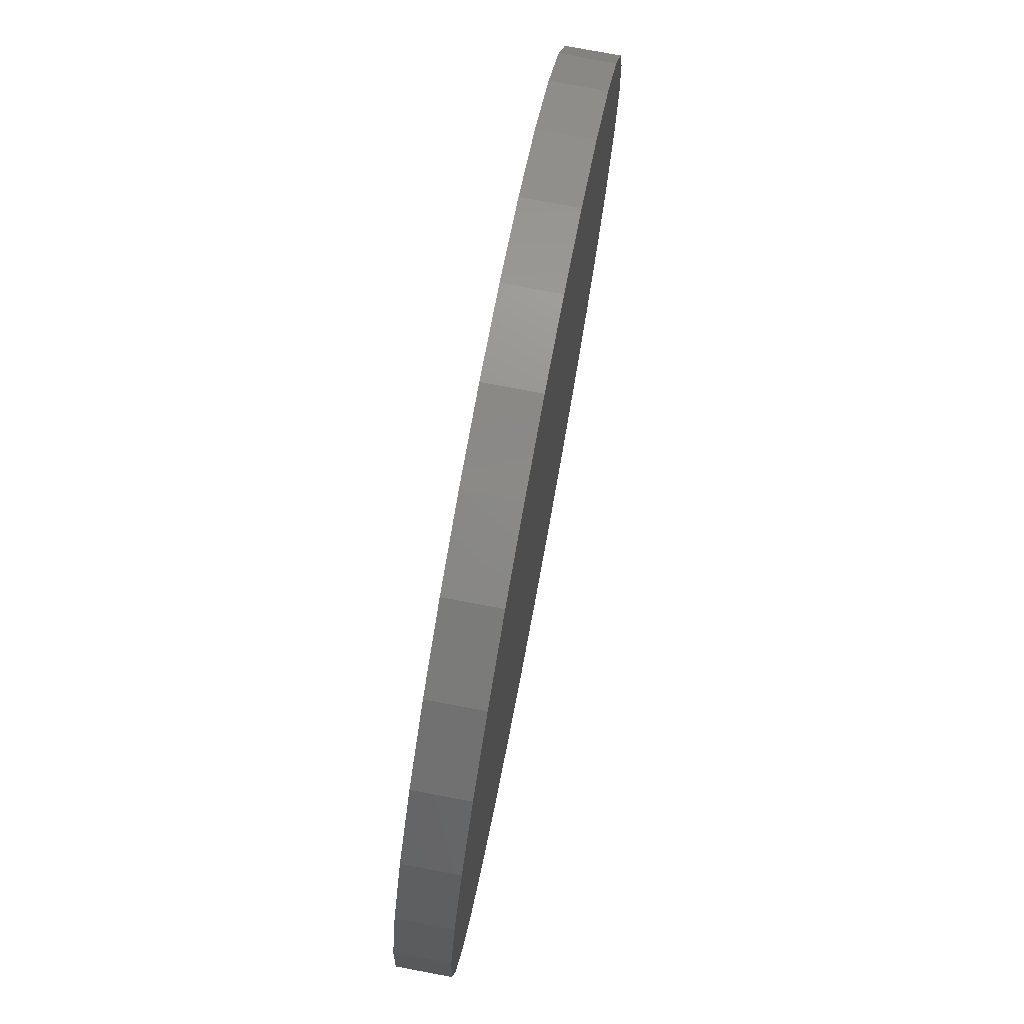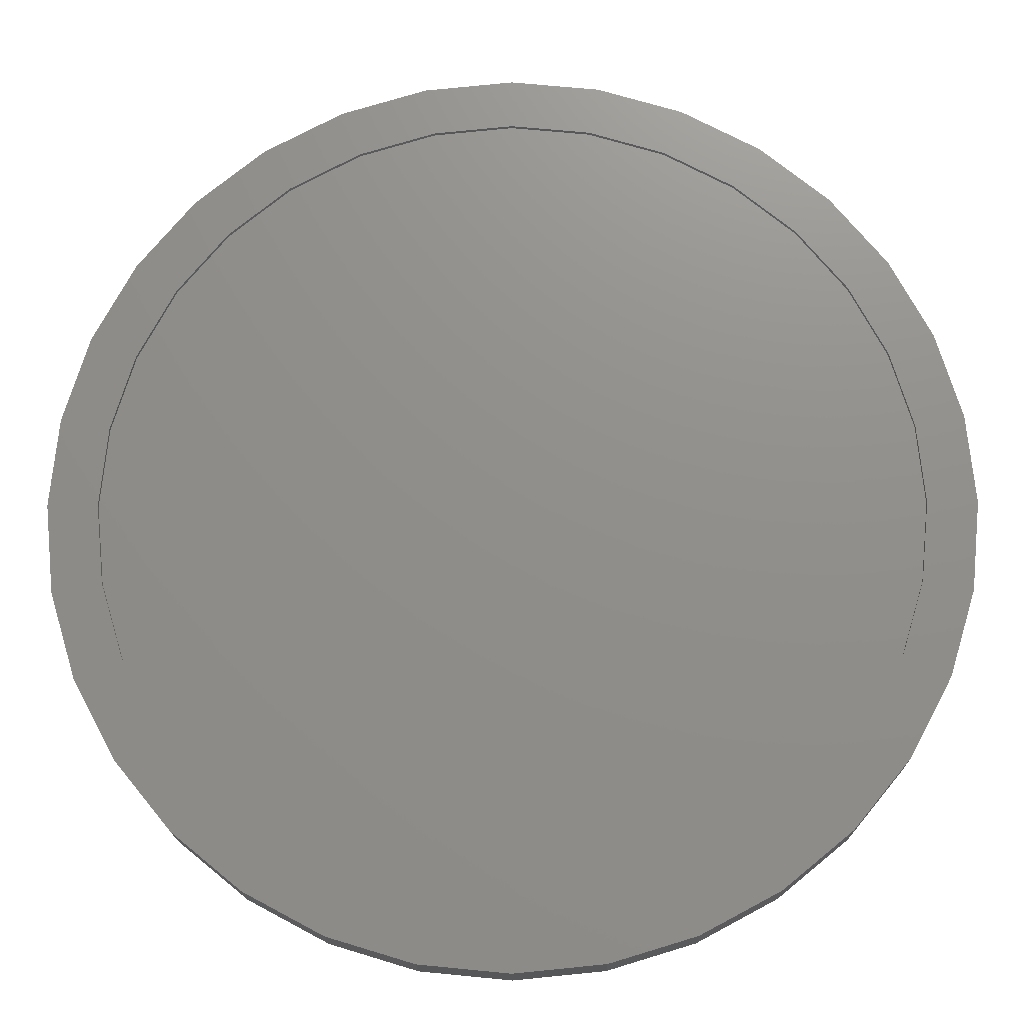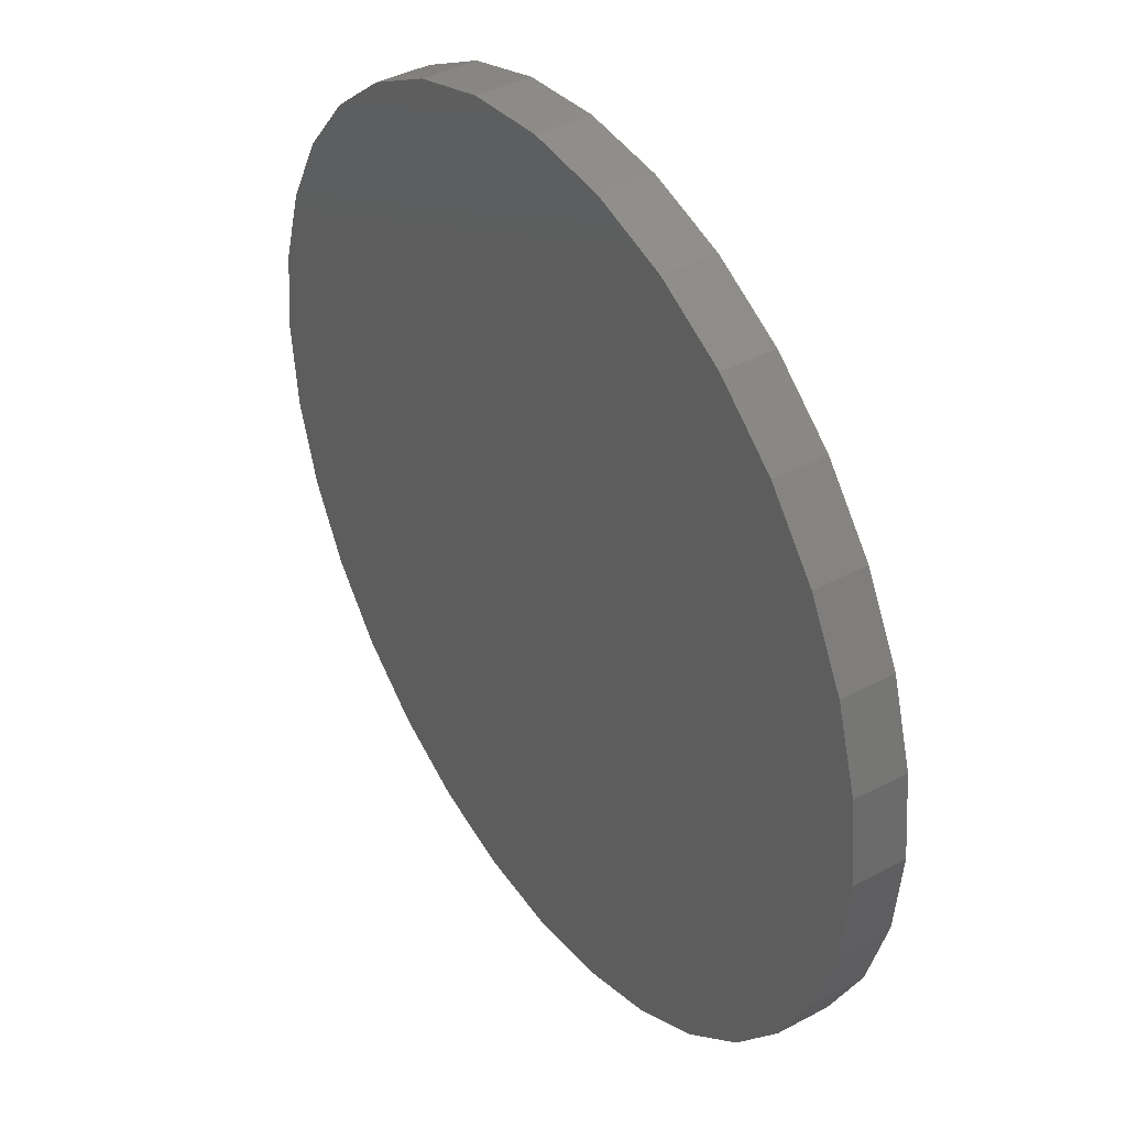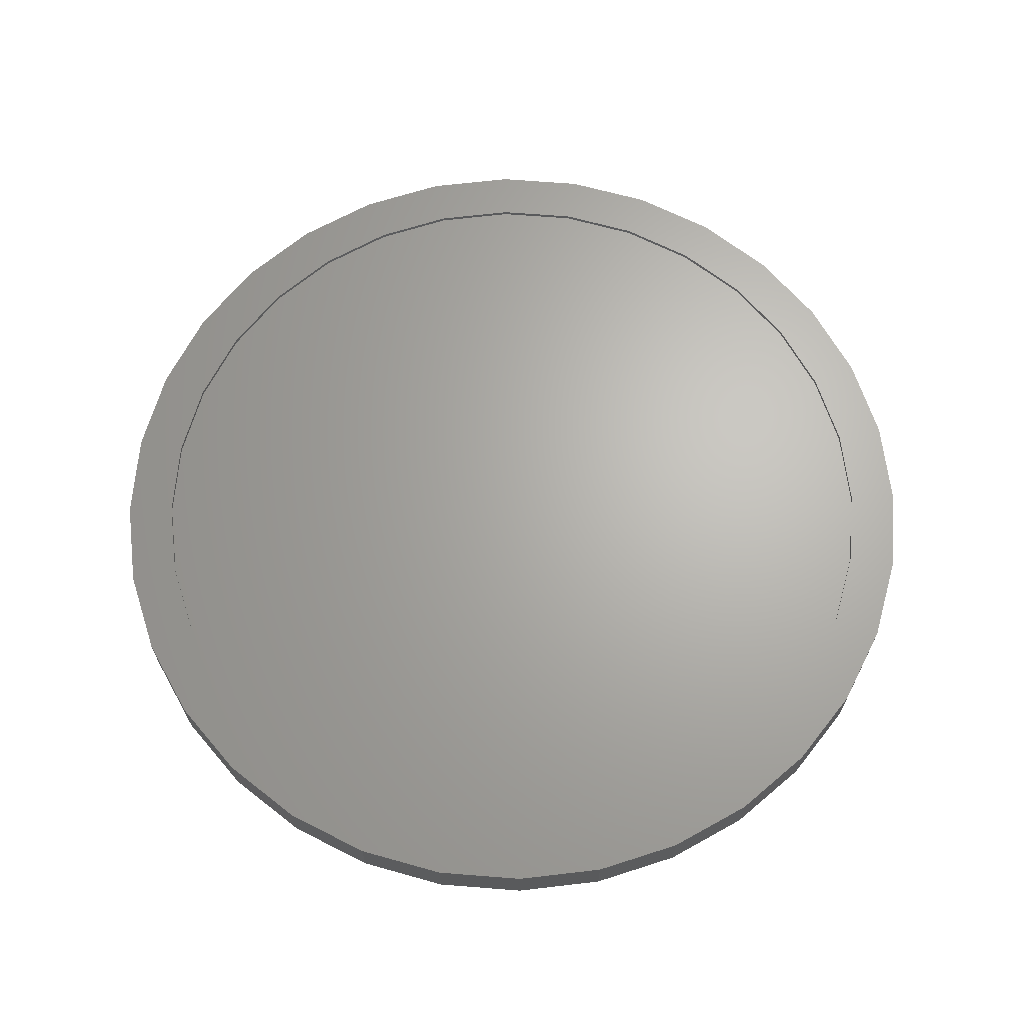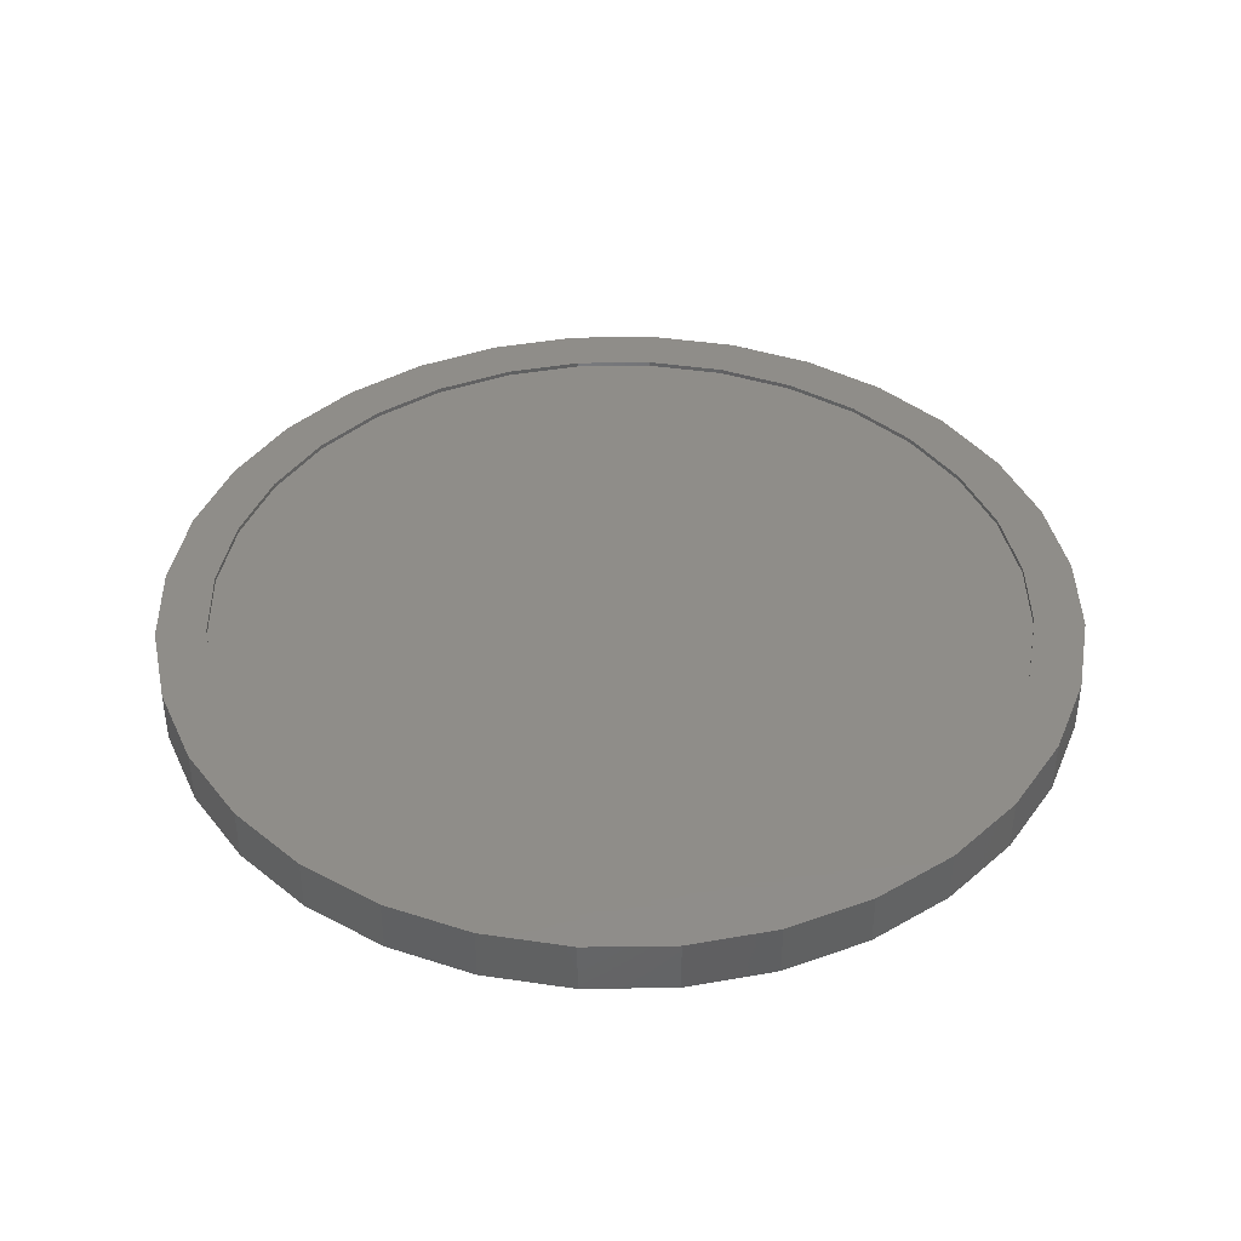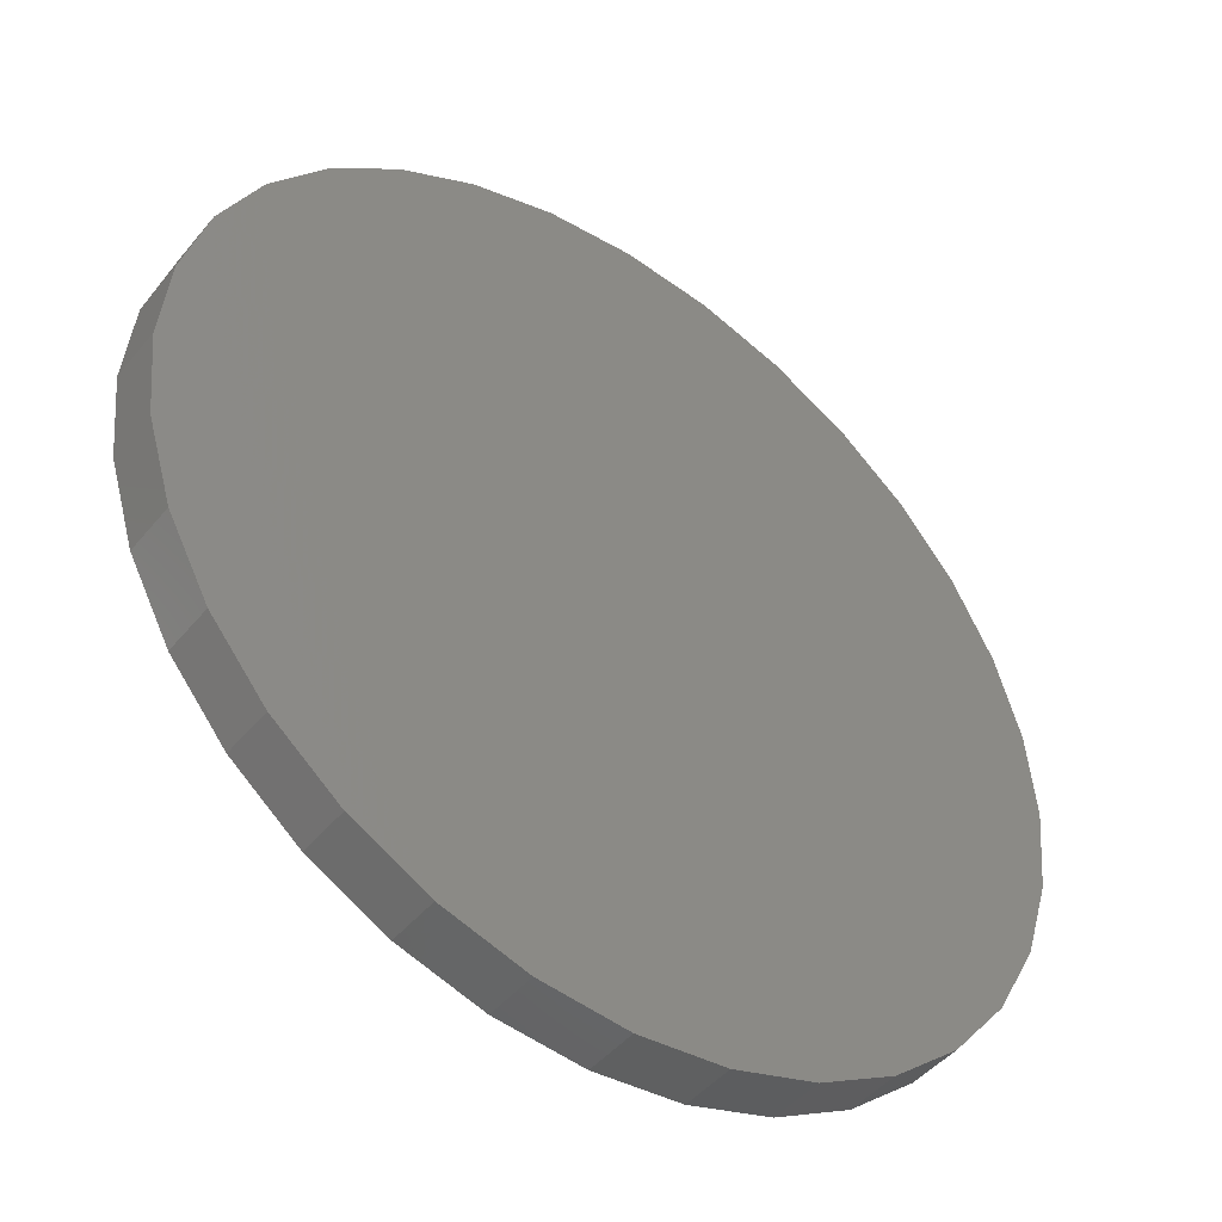
<metadata>
{"format":"stl","ext":"stl","renderer":"f3d","projection":"perspective","resolution":1024,"background":"white","views":[{"elev":77.2,"azim":100.6,"up":"+Y"},{"elev":-17.1,"azim":0.7,"up":"+Y"},{"elev":40.2,"azim":-123.4,"up":"+Y"},{"elev":66.0,"azim":-136.1,"up":"+Z"},{"elev":41.1,"azim":105.9,"up":"+Z"},{"elev":-45.8,"azim":143.1,"up":"+Y"}]}
</metadata>
<code>
# stl→obj: 128 verts, 252 faces
v -0.4893 0.4972 0.0625
v -0.6483 0.4384 0.0625
v -0.5768 0.3907 0.0625
v 0.3099 0.7291 0.0625
v 0.007895 0.7032 0.0625
v 0.1451 0.6897 0.0625
v 0.1618 0.774 0.0625
v 0.007895 0.7891 0.0625
v -0.2941 0.7291 0.0625
v -0.1461 0.774 0.0625
v -0.5501 0.558 0.0625
v -0.3828 0.5847 0.0625
v -0.4305 0.6561 0.0625
v -0.2612 0.6497 0.0625
v -0.1293 0.6897 0.0625
v -0.6418 0.2691 0.0625
v -0.7212 0.302 0.0625
v -0.6818 0.1372 0.0625
v -0.7661 0.154 0.0625
v -0.6953 8.612e-17 0.0625
v -0.7812 4.471e-16 0.0625
v -0.6818 -0.1372 0.0625
v -0.7661 -0.154 0.0625
v -0.6418 -0.2691 0.0625
v -0.7212 -0.302 0.0625
v -0.5768 -0.3907 0.0625
v -0.6483 -0.4384 0.0625
v -0.4893 -0.4972 0.0625
v -0.5501 -0.558 0.0625
v -0.3828 -0.5847 0.0625
v -0.2612 -0.6497 0.0625
v -0.4305 -0.6561 0.0625
v -0.1293 -0.6897 0.0625
v -0.2941 -0.7291 0.0625
v 0.007895 -0.7032 0.0625
v 0.1618 -0.774 0.0625
v 0.3099 -0.7291 0.0625
v 0.007895 -0.7891 0.0625
v -0.1461 -0.774 0.0625
v 0.4463 0.6561 0.0625
v 0.277 0.6497 0.0625
v 0.5659 0.558 0.0625
v 0.3986 0.5847 0.0625
v 0.664 0.4384 0.0625
v 0.5051 0.4972 0.0625
v 0.5926 0.3907 0.0625
v 0.737 0.302 0.0625
v 0.6576 0.2691 0.0625
v 0.7819 0.154 0.0625
v 0.6976 0.1372 0.0625
v 0.797 0 0.0625
v 0.7111 0 0.0625
v 0.7819 -0.154 0.0625
v 0.6976 -0.1372 0.0625
v 0.737 -0.302 0.0625
v 0.6576 -0.2691 0.0625
v 0.664 -0.4384 0.0625
v 0.5926 -0.3907 0.0625
v 0.5659 -0.558 0.0625
v 0.5051 -0.4972 0.0625
v 0.3986 -0.5847 0.0625
v 0.4463 -0.6561 0.0625
v 0.277 -0.6497 0.0625
v 0.1451 -0.6897 0.0625
v 0.007895 -0.7032 0.05469
v 0.1451 -0.6897 0.05469
v 0.277 -0.6497 0.05469
v 0.3986 -0.5847 0.05469
v 0.5051 -0.4972 0.05469
v 0.5926 -0.3907 0.05469
v 0.6576 -0.2691 0.05469
v 0.6976 -0.1372 0.05469
v 0.7111 -1.722e-16 0.05469
v -0.1293 -0.6897 0.05469
v -0.2612 -0.6497 0.05469
v -0.3828 -0.5847 0.05469
v -0.4893 -0.4972 0.05469
v -0.5768 -0.3907 0.05469
v -0.6418 -0.2691 0.05469
v -0.6818 -0.1372 0.05469
v -0.6953 8.612e-17 0.05469
v 0.007895 0.7032 0.05469
v -0.1293 0.6897 0.05469
v -0.2612 0.6497 0.05469
v -0.3828 0.5847 0.05469
v -0.4893 0.4972 0.05469
v -0.5768 0.3907 0.05469
v -0.6418 0.2691 0.05469
v -0.6818 0.1372 0.05469
v 0.1451 0.6897 0.05469
v 0.277 0.6497 0.05469
v 0.3986 0.5847 0.05469
v 0.5051 0.4972 0.05469
v 0.5926 0.3907 0.05469
v 0.6576 0.2691 0.05469
v 0.6976 0.1372 0.05469
v 0.797 -8.942e-16 -0.03125
v 0.7819 -0.154 -0.03125
v 0.737 -0.302 -0.03125
v 0.664 -0.4384 -0.03125
v 0.5659 -0.558 -0.03125
v 0.4463 -0.6561 -0.03125
v 0.3099 -0.7291 -0.03125
v 0.1618 -0.774 -0.03125
v 0.007895 -0.7891 -0.03125
v -0.1461 -0.774 -0.03125
v -0.2941 -0.7291 -0.03125
v -0.4305 -0.6561 -0.03125
v -0.5501 -0.558 -0.03125
v -0.6483 -0.4384 -0.03125
v -0.7212 -0.302 -0.03125
v -0.7661 -0.154 -0.03125
v -0.7812 4.471e-16 -0.03125
v -0.7661 0.154 -0.03125
v -0.7212 0.302 -0.03125
v -0.6483 0.4384 -0.03125
v -0.5501 0.558 -0.03125
v -0.4305 0.6561 -0.03125
v -0.2941 0.7291 -0.03125
v -0.1461 0.774 -0.03125
v 0.007895 0.7891 -0.03125
v 0.1618 0.774 -0.03125
v 0.3099 0.7291 -0.03125
v 0.4463 0.6561 -0.03125
v 0.5659 0.558 -0.03125
v 0.664 0.4384 -0.03125
v 0.737 0.302 -0.03125
v 0.7819 0.154 -0.03125
f 1 2 3
f 4 5 6
f 4 7 5
f 5 7 8
f 5 8 9
f 9 8 10
f 2 1 11
f 11 1 12
f 11 12 13
f 13 12 14
f 13 14 9
f 9 14 15
f 9 15 5
f 3 2 16
f 16 2 17
f 16 17 18
f 18 17 19
f 18 19 20
f 20 19 21
f 20 21 22
f 22 21 23
f 22 23 24
f 24 23 25
f 24 25 26
f 26 25 27
f 26 27 28
f 28 27 29
f 28 29 30
f 30 29 31
f 31 29 32
f 31 32 33
f 33 32 34
f 33 34 35
f 36 37 38
f 38 37 35
f 38 35 39
f 39 35 34
f 4 6 40
f 40 6 41
f 40 41 42
f 42 41 43
f 42 43 44
f 44 43 45
f 44 45 46
f 44 46 47
f 47 46 48
f 47 48 49
f 49 48 50
f 49 50 51
f 51 50 52
f 51 52 53
f 53 52 54
f 53 54 55
f 55 54 56
f 55 56 57
f 57 56 58
f 57 58 59
f 59 58 60
f 59 60 61
f 59 61 62
f 62 61 63
f 62 63 37
f 37 63 64
f 37 64 35
f 65 64 66
f 66 64 63
f 66 63 67
f 67 63 61
f 67 61 68
f 68 61 60
f 68 60 69
f 69 60 58
f 69 58 70
f 70 58 56
f 70 56 71
f 71 56 54
f 71 54 72
f 72 54 52
f 72 52 73
f 64 65 35
f 35 65 74
f 35 74 33
f 33 74 75
f 33 75 31
f 31 75 76
f 31 76 30
f 30 76 77
f 30 77 28
f 28 77 78
f 28 78 26
f 26 78 79
f 26 79 24
f 24 79 80
f 24 80 22
f 22 80 81
f 22 81 20
f 82 15 83
f 83 15 14
f 83 14 84
f 84 14 12
f 84 12 85
f 85 12 1
f 85 1 86
f 86 1 3
f 86 3 87
f 87 3 16
f 87 16 88
f 88 16 18
f 88 18 89
f 89 18 20
f 89 20 81
f 15 82 5
f 5 82 90
f 5 90 6
f 6 90 91
f 6 91 41
f 41 91 92
f 41 92 43
f 43 92 93
f 43 93 45
f 45 93 94
f 45 94 46
f 46 94 95
f 46 95 48
f 48 95 96
f 48 96 50
f 50 96 73
f 50 73 52
f 97 51 98
f 98 51 53
f 98 53 99
f 99 53 55
f 99 55 100
f 100 55 57
f 100 57 101
f 101 57 59
f 101 59 102
f 102 59 62
f 102 62 103
f 103 62 37
f 103 37 104
f 104 37 36
f 104 36 105
f 105 36 38
f 105 38 106
f 106 38 39
f 106 39 107
f 107 39 34
f 107 34 108
f 108 34 32
f 108 32 109
f 109 32 29
f 109 29 110
f 110 29 27
f 110 27 111
f 111 27 25
f 111 25 112
f 112 25 23
f 112 23 113
f 113 23 21
f 113 21 114
f 114 21 19
f 114 19 115
f 115 19 17
f 115 17 116
f 116 17 2
f 116 2 117
f 117 2 11
f 117 11 118
f 118 11 13
f 118 13 119
f 119 13 9
f 119 9 120
f 120 9 10
f 120 10 121
f 121 10 8
f 121 8 122
f 122 8 7
f 122 7 123
f 123 7 4
f 123 4 124
f 124 4 40
f 124 40 125
f 125 40 42
f 125 42 126
f 126 42 44
f 126 44 127
f 127 44 47
f 127 47 128
f 128 47 49
f 128 49 97
f 97 49 51
f 121 122 120
f 105 106 104
f 104 106 107
f 104 107 103
f 103 107 108
f 103 108 102
f 102 108 109
f 102 109 101
f 101 109 110
f 101 110 100
f 100 110 111
f 100 111 99
f 99 111 112
f 99 112 98
f 98 112 113
f 98 113 97
f 97 113 114
f 97 114 128
f 128 114 115
f 128 115 127
f 127 115 116
f 127 116 126
f 126 116 117
f 126 117 125
f 125 117 118
f 125 118 124
f 124 118 119
f 124 119 123
f 123 119 120
f 123 120 122
f 73 96 72
f 72 96 71
f 71 96 95
f 71 95 70
f 70 95 94
f 70 94 69
f 69 94 93
f 69 93 68
f 68 93 92
f 68 92 67
f 67 92 91
f 67 91 66
f 66 91 90
f 66 90 65
f 65 90 82
f 65 82 74
f 74 82 83
f 74 83 75
f 75 83 84
f 75 84 76
f 76 84 85
f 76 85 77
f 77 85 86
f 77 86 78
f 78 86 87
f 78 87 79
f 79 87 88
f 79 88 80
f 80 88 89
f 80 89 81

</code>
